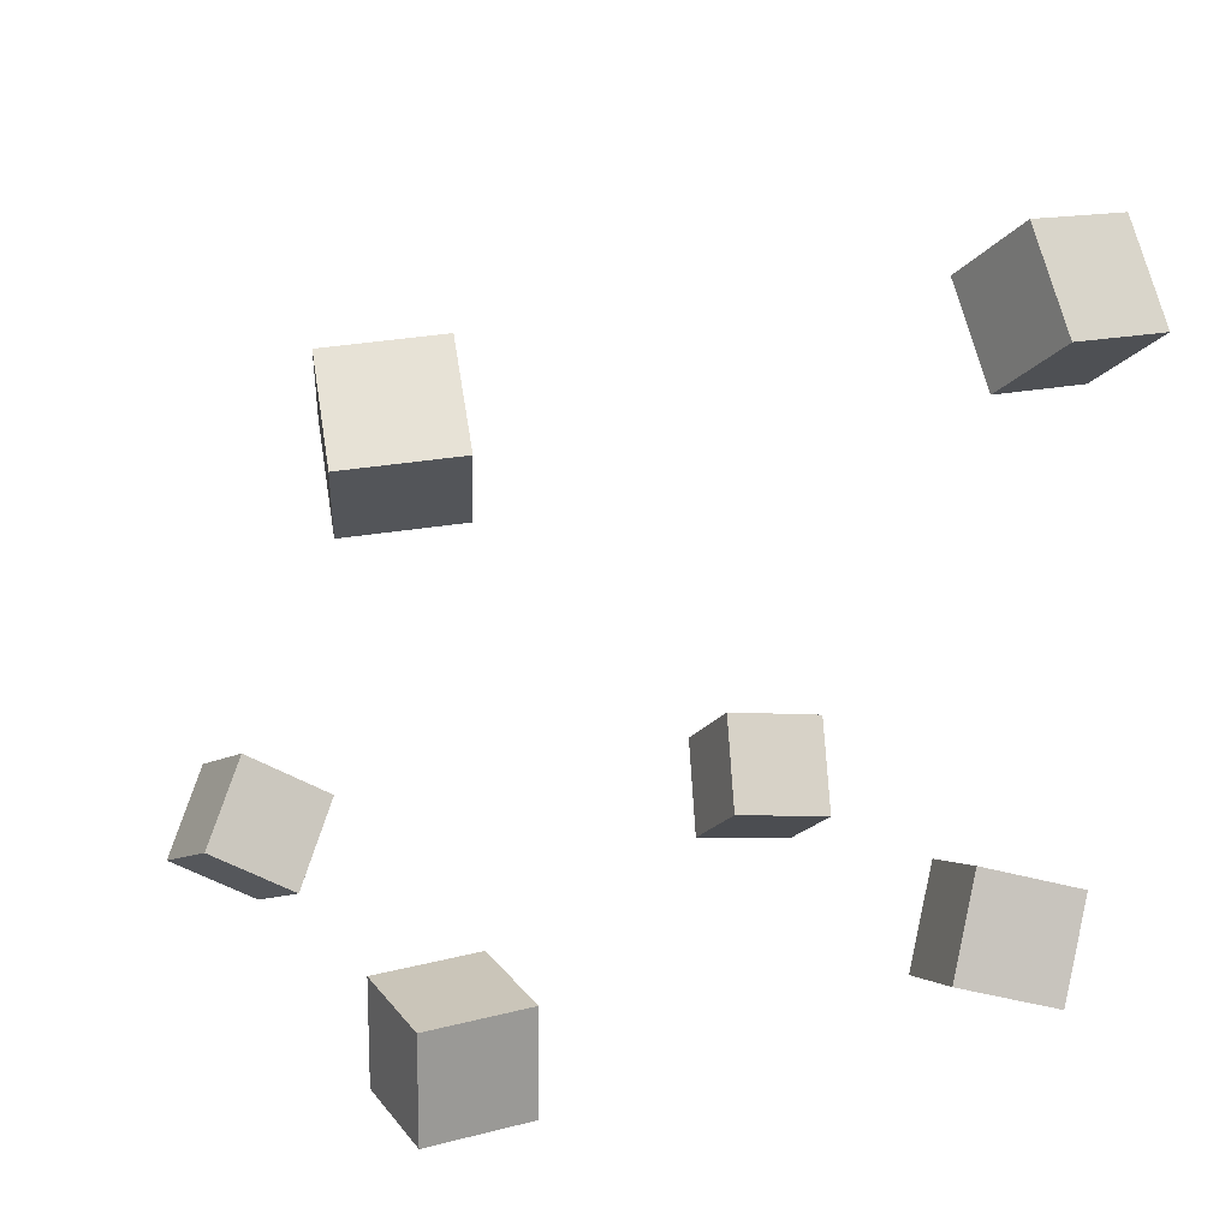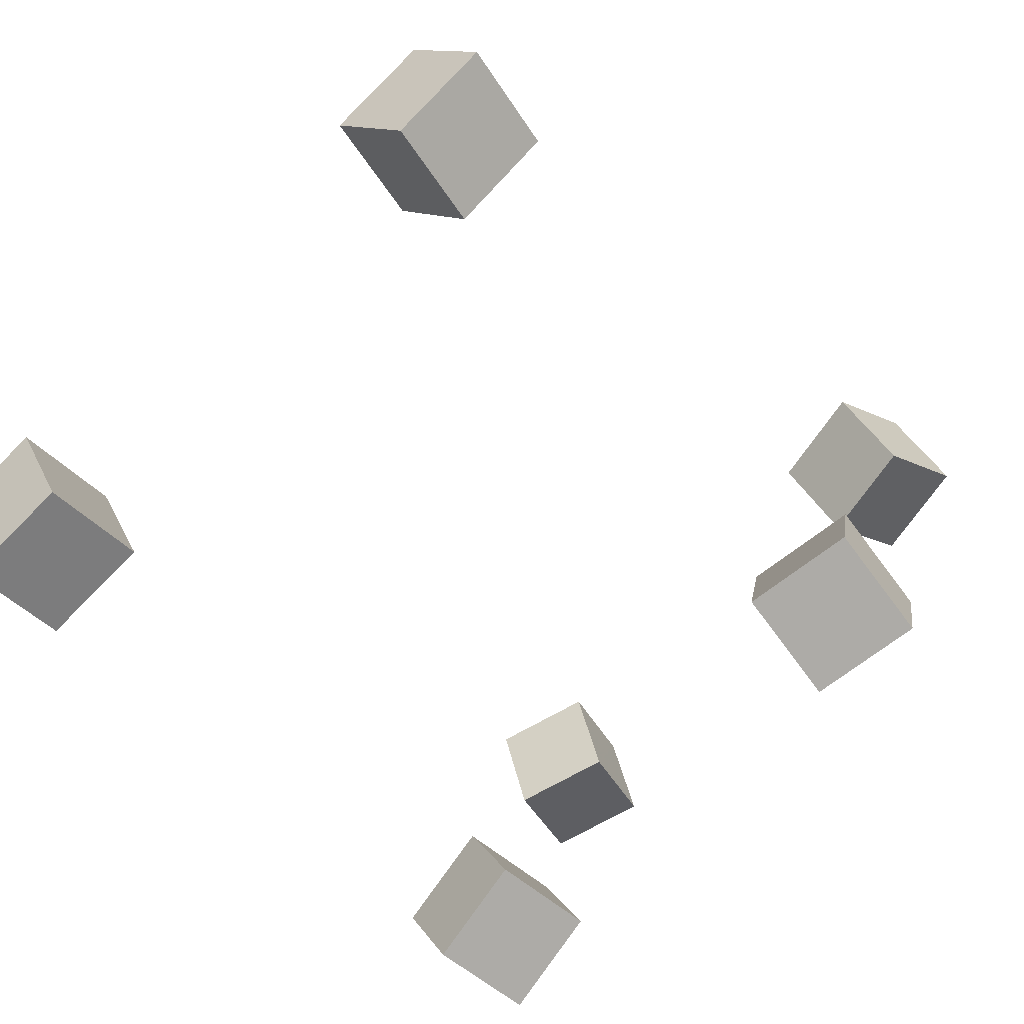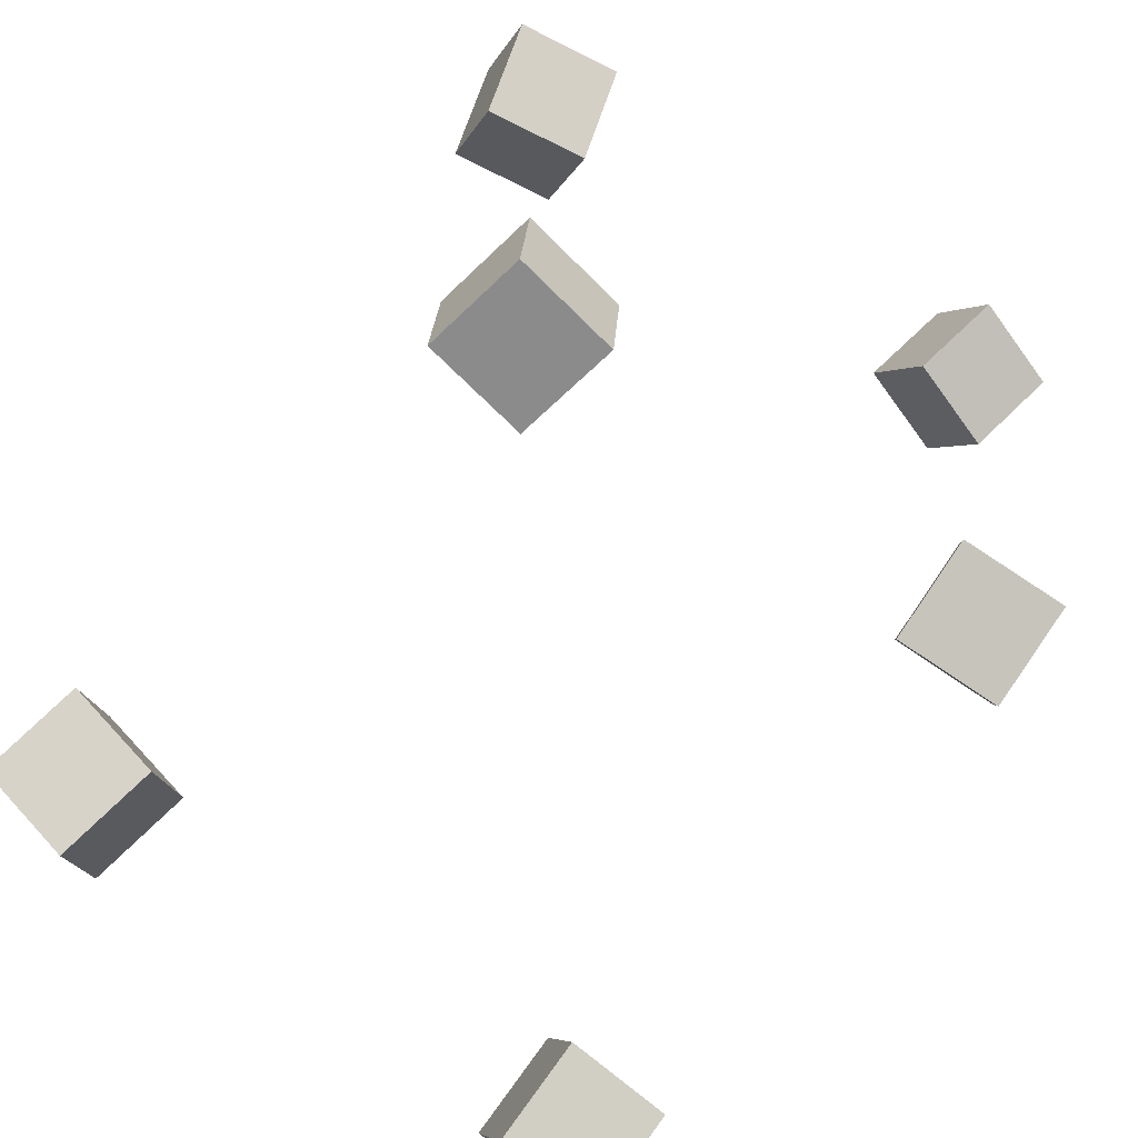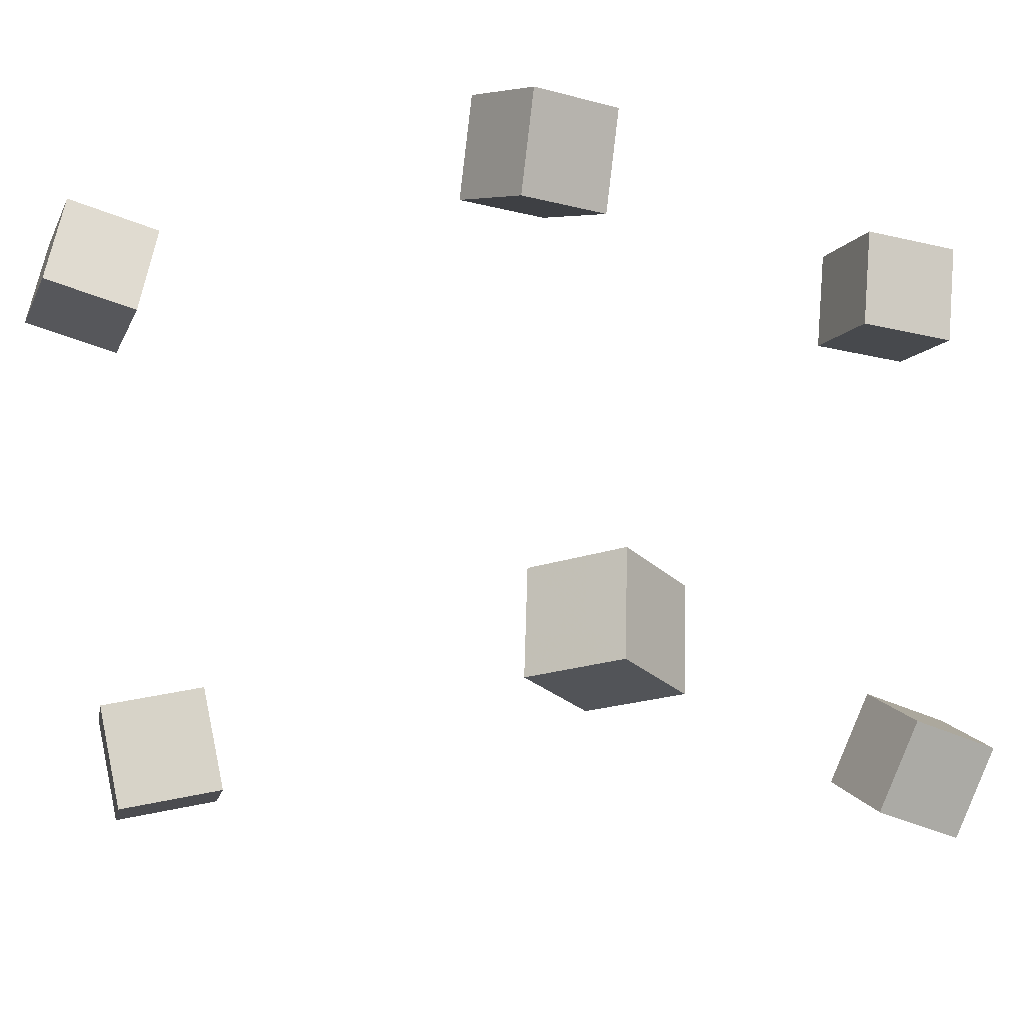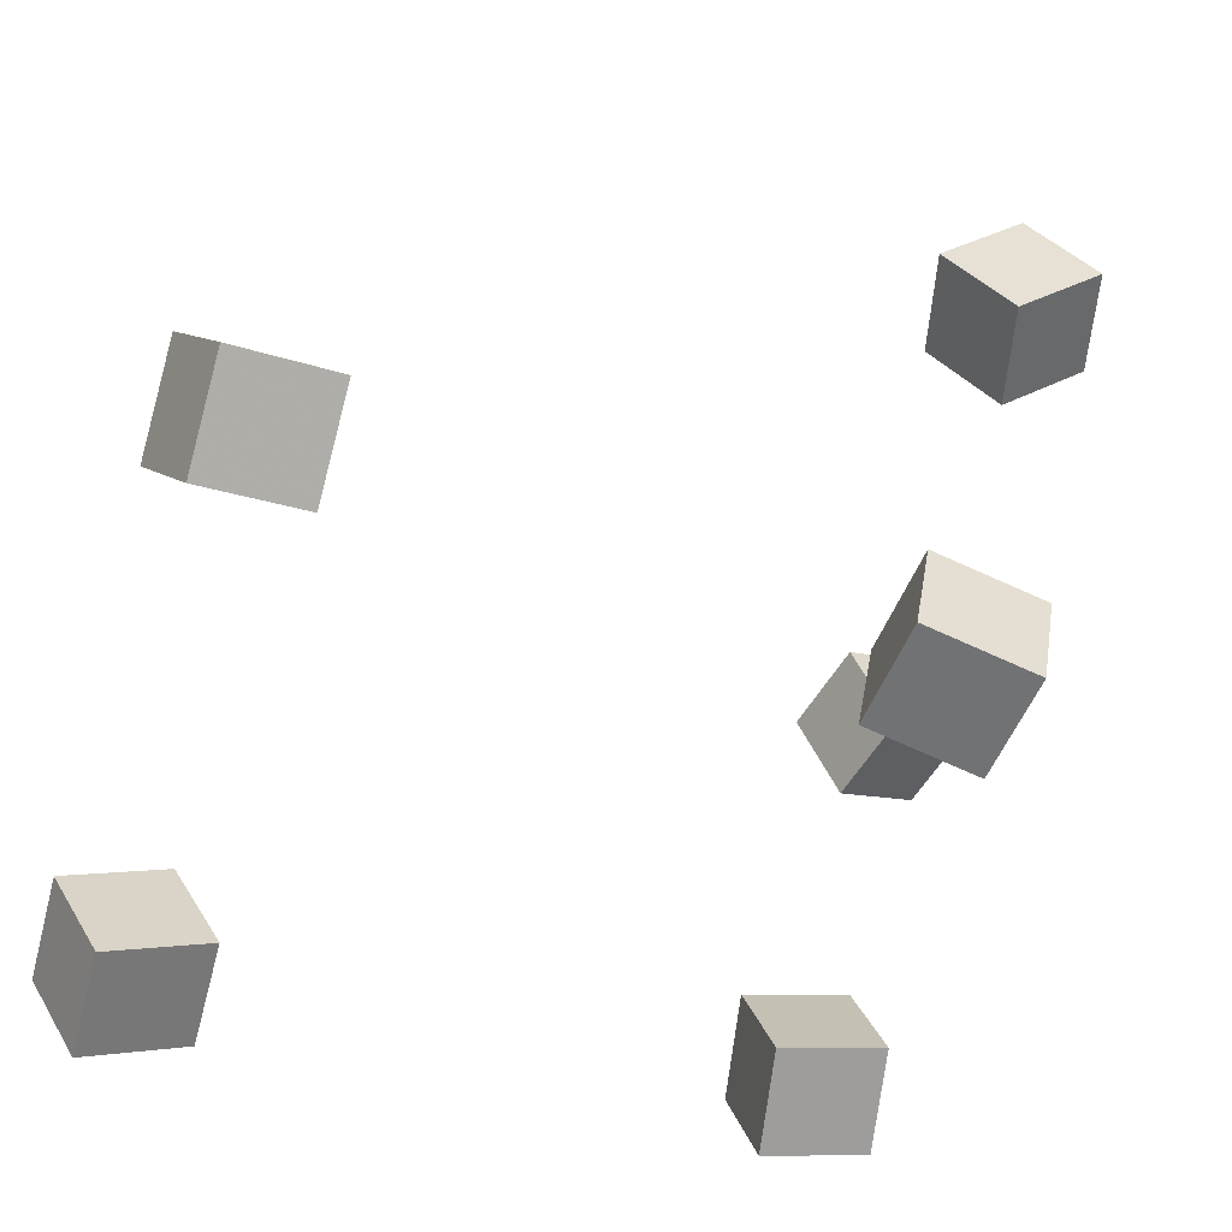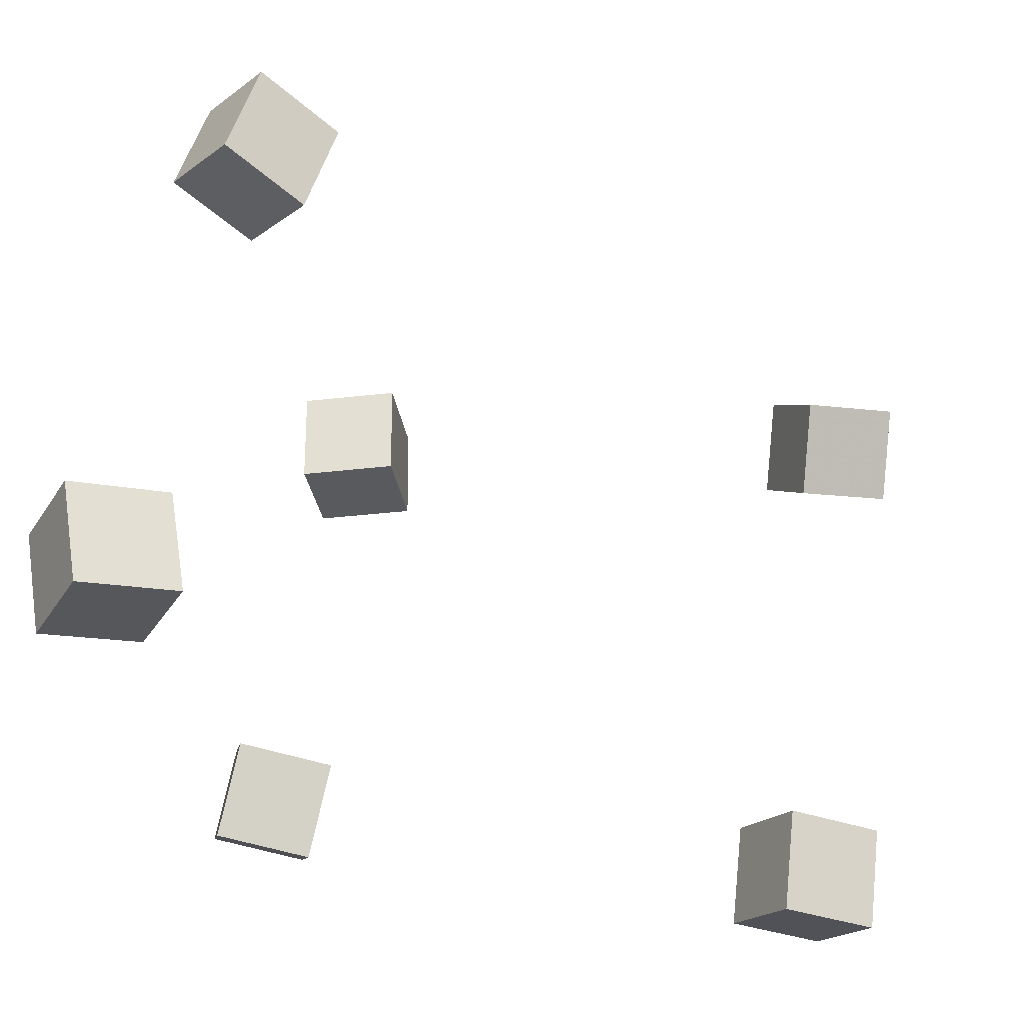
<metadata>
{"format":"obj","ext":"obj","renderer":"f3d","projection":"perspective","resolution":1024,"background":"white","views":[{"elev":11.2,"azim":-109.0,"up":"+Y"},{"elev":-73.9,"azim":135.0,"up":"+Y"},{"elev":-73.2,"azim":-128.2,"up":"+Y"},{"elev":-15.7,"azim":-48.2,"up":"+Z"},{"elev":-57.3,"azim":165.3,"up":"+Y"},{"elev":62.5,"azim":6.3,"up":"+Y"}]}
</metadata>
<code>
v -0.2402 0.1384 -0.1989
v -0.2519 0.1443 -0.1398
v -0.2033 0.1861 -0.1963
v -0.2151 0.192 -0.1372
v -0.194 0.102 -0.1861
v -0.2058 0.1079 -0.127
v -0.1572 0.1497 -0.1835
v -0.1689 0.1556 -0.1244
f 1.0 7.0 5.0
f 1.0 3.0 7.0
f 1.0 4.0 3.0
f 1.0 2.0 4.0
f 3.0 8.0 7.0
f 3.0 4.0 8.0
f 5.0 7.0 8.0
f 5.0 8.0 6.0
f 1.0 5.0 6.0
f 1.0 6.0 2.0
f 2.0 6.0 8.0
f 2.0 8.0 4.0
v -0.2631 0.1866 0.1825
v -0.2122 0.1583 0.169
v -0.2362 0.2387 0.174
v -0.1854 0.2104 0.1605
v -0.279 0.1855 0.1251
v -0.2282 0.1571 0.1115
v -0.2522 0.2376 0.1166
v -0.2014 0.2092 0.1031
f 9.0 15.0 13.0
f 9.0 11.0 15.0
f 9.0 12.0 11.0
f 9.0 10.0 12.0
f 11.0 16.0 15.0
f 11.0 12.0 16.0
f 13.0 15.0 16.0
f 13.0 16.0 14.0
f 9.0 13.0 14.0
f 9.0 14.0 10.0
f 10.0 14.0 16.0
f 10.0 16.0 12.0
v -0.1834 -0.188 -0.1491
v -0.1761 -0.184 -0.08871
v -0.193 -0.1282 -0.1519
v -0.1857 -0.1242 -0.09151
v -0.1234 -0.1787 -0.157
v -0.1161 -0.1747 -0.09657
v -0.1329 -0.119 -0.1598
v -0.1256 -0.115 -0.09937
f 17.0 23.0 21.0
f 17.0 19.0 23.0
f 17.0 20.0 19.0
f 17.0 18.0 20.0
f 19.0 24.0 23.0
f 19.0 20.0 24.0
f 21.0 23.0 24.0
f 21.0 24.0 22.0
f 17.0 21.0 22.0
f 17.0 22.0 18.0
f 18.0 22.0 24.0
f 18.0 24.0 20.0
v 0.1329 -0.134 0.1304
v 0.1332 -0.1404 0.1926
v 0.1611 -0.07823 0.136
v 0.1614 -0.08459 0.1982
v 0.1893 -0.1623 0.1273
v 0.1896 -0.1686 0.1895
v 0.2175 -0.1065 0.1328
v 0.2178 -0.1128 0.195
f 25.0 31.0 29.0
f 25.0 27.0 31.0
f 25.0 28.0 27.0
f 25.0 26.0 28.0
f 27.0 32.0 31.0
f 27.0 28.0 32.0
f 29.0 31.0 32.0
f 29.0 32.0 30.0
f 25.0 29.0 30.0
f 25.0 30.0 26.0
f 26.0 30.0 32.0
f 26.0 32.0 28.0
v 0.1914 -0.1471 -0.1968
v 0.1349 -0.1284 -0.1853
v 0.2133 -0.09734 -0.1701
v 0.1568 -0.07871 -0.1586
v 0.1927 -0.1761 -0.1438
v 0.1362 -0.1575 -0.1322
v 0.2145 -0.1264 -0.117
v 0.1581 -0.1078 -0.1055
f 33.0 39.0 37.0
f 33.0 35.0 39.0
f 33.0 36.0 35.0
f 33.0 34.0 36.0
f 35.0 40.0 39.0
f 35.0 36.0 40.0
f 37.0 39.0 40.0
f 37.0 40.0 38.0
f 33.0 37.0 38.0
f 33.0 38.0 34.0
f 34.0 38.0 40.0
f 34.0 40.0 36.0
v -0.2001 -0.1329 0.1131
v -0.2072 -0.1486 0.1701
v -0.1893 -0.07685 0.1299
v -0.1964 -0.09255 0.1869
v -0.1425 -0.1452 0.1169
v -0.1496 -0.1609 0.1739
v -0.1316 -0.08916 0.1337
v -0.1387 -0.1049 0.1907
f 41.0 47.0 45.0
f 41.0 43.0 47.0
f 41.0 44.0 43.0
f 41.0 42.0 44.0
f 43.0 48.0 47.0
f 43.0 44.0 48.0
f 45.0 47.0 48.0
f 45.0 48.0 46.0
f 41.0 45.0 46.0
f 41.0 46.0 42.0
f 42.0 46.0 48.0
f 42.0 48.0 44.0

</code>
